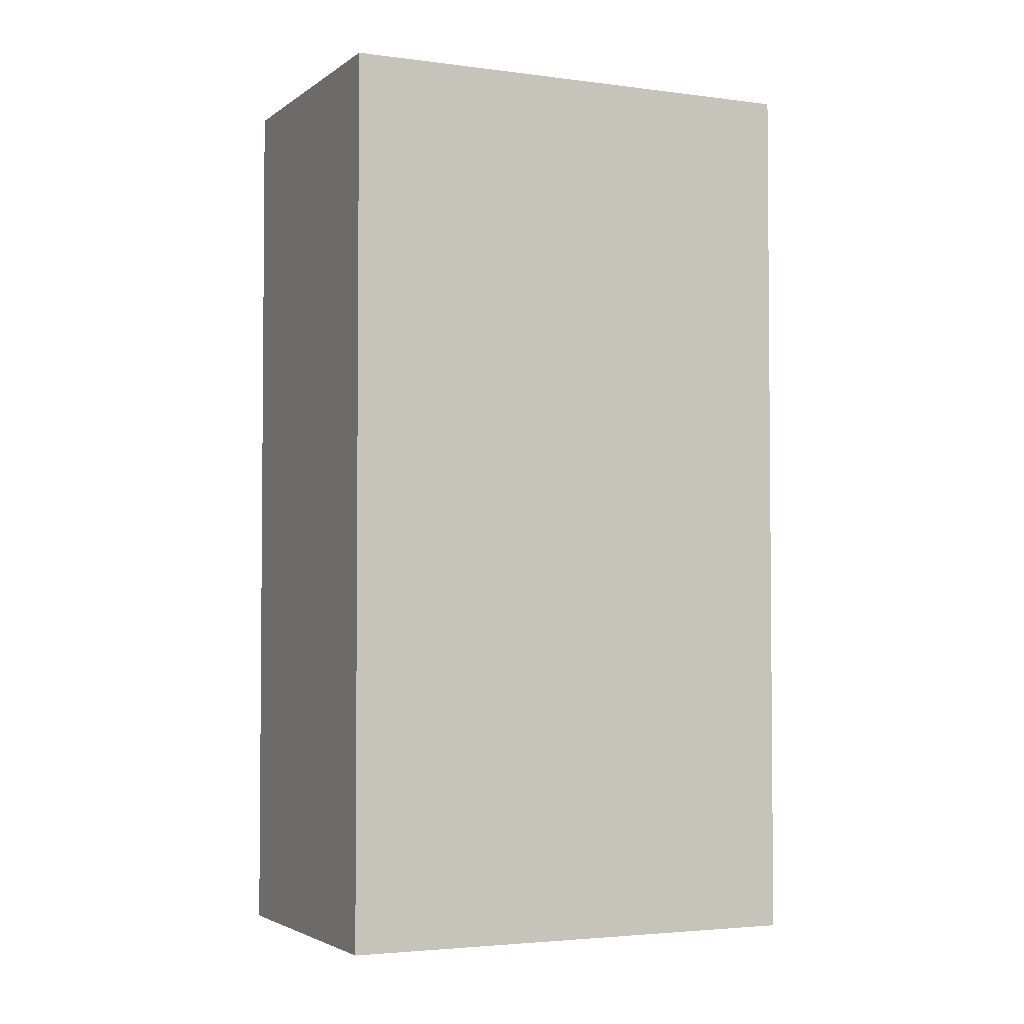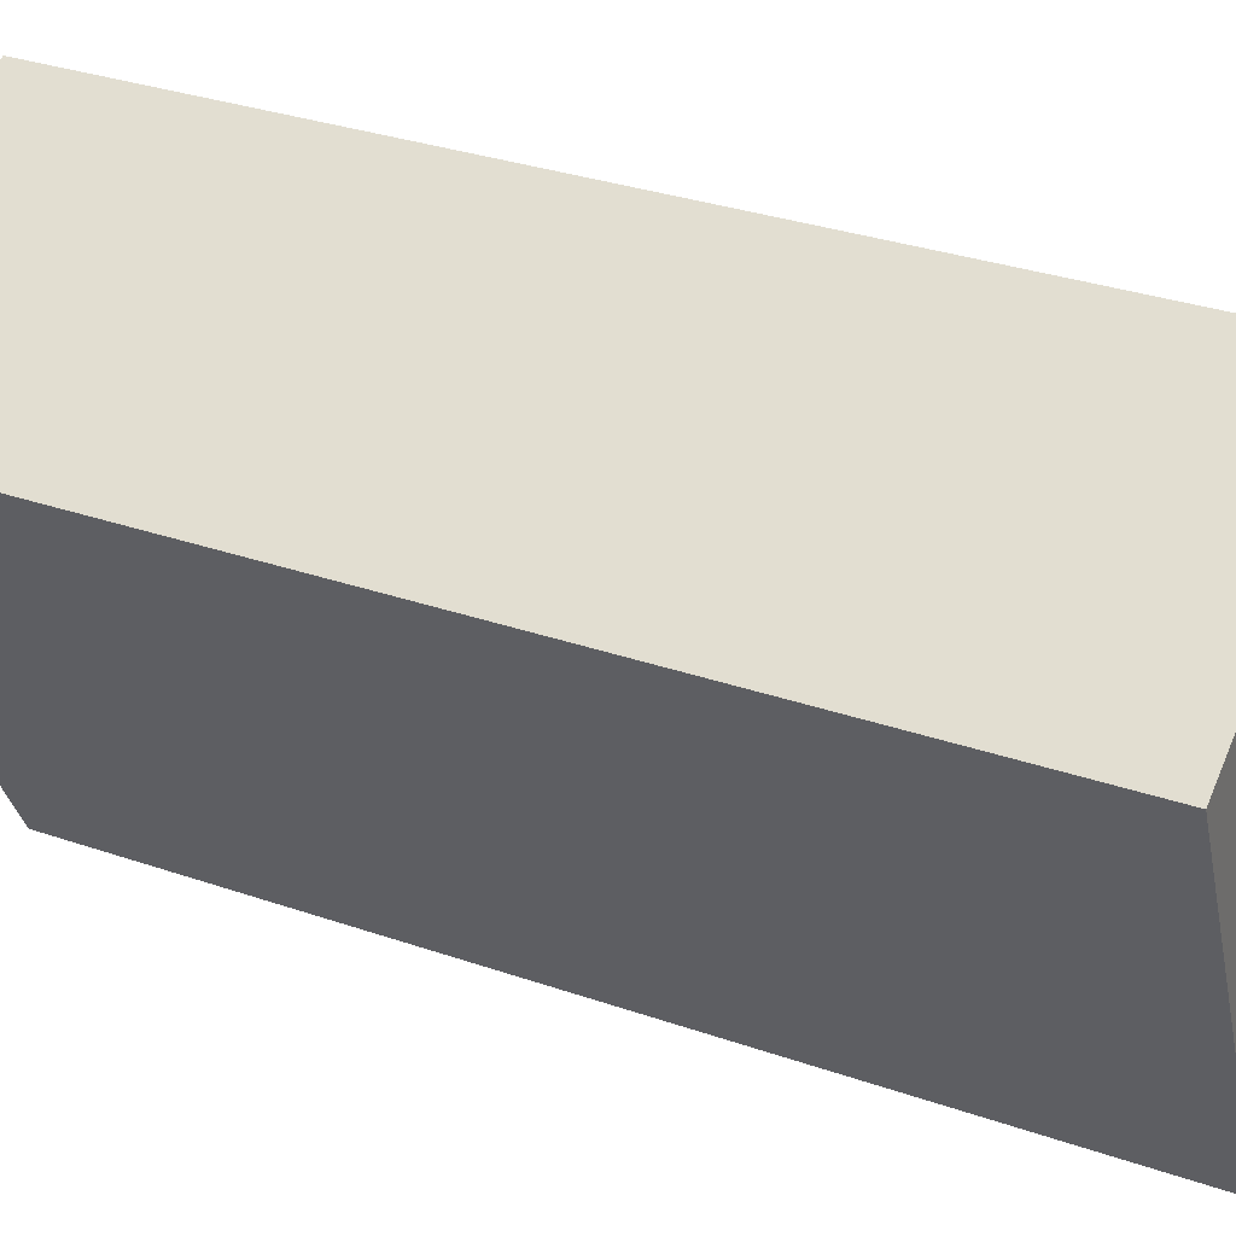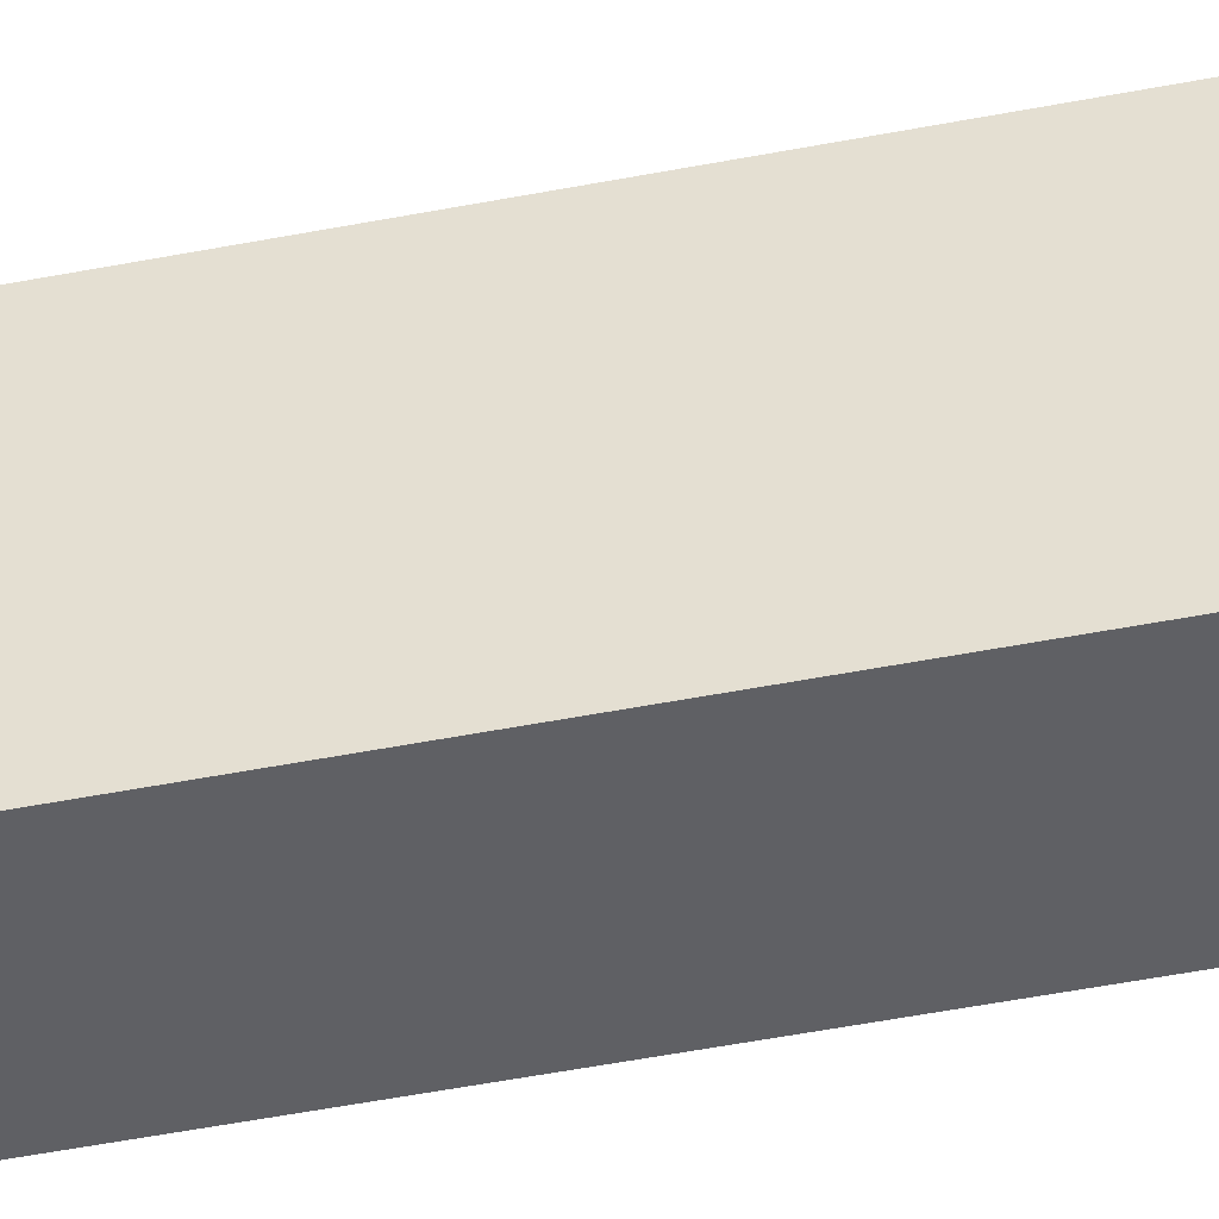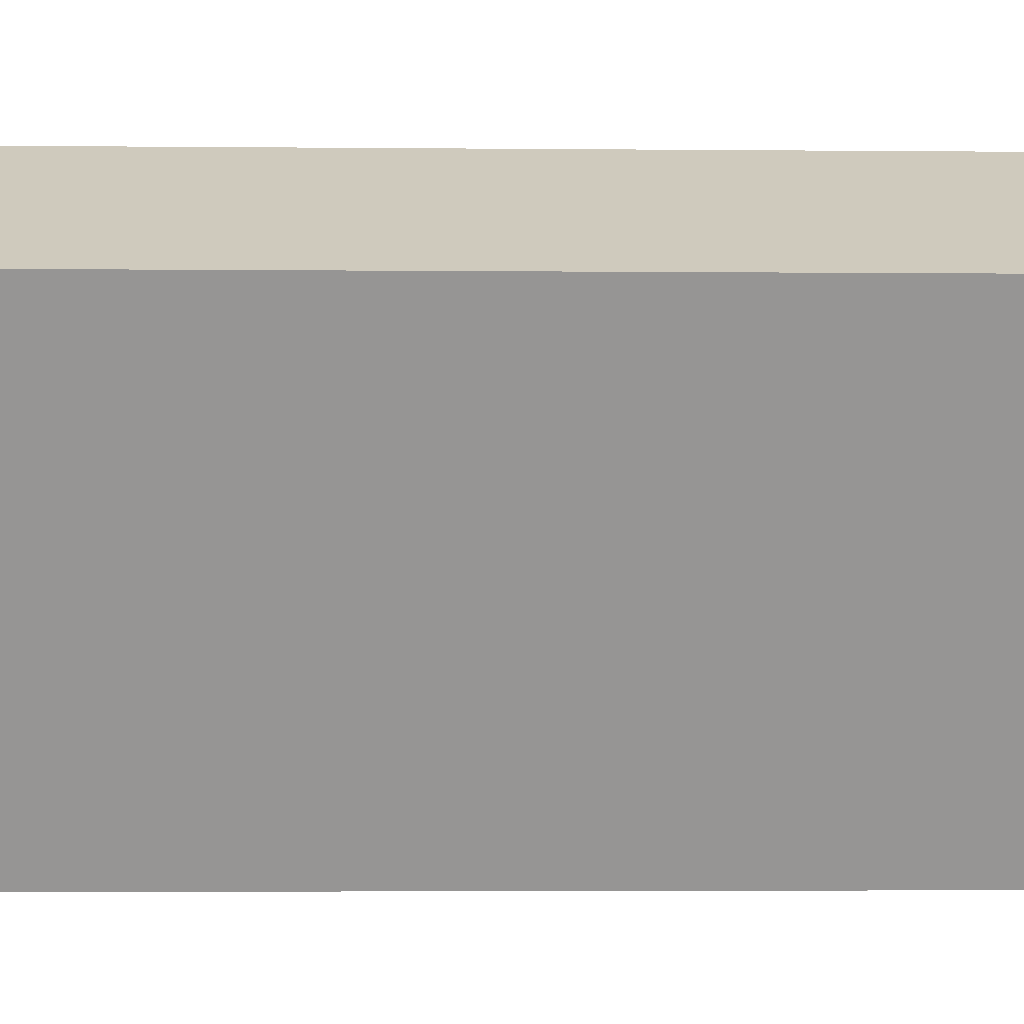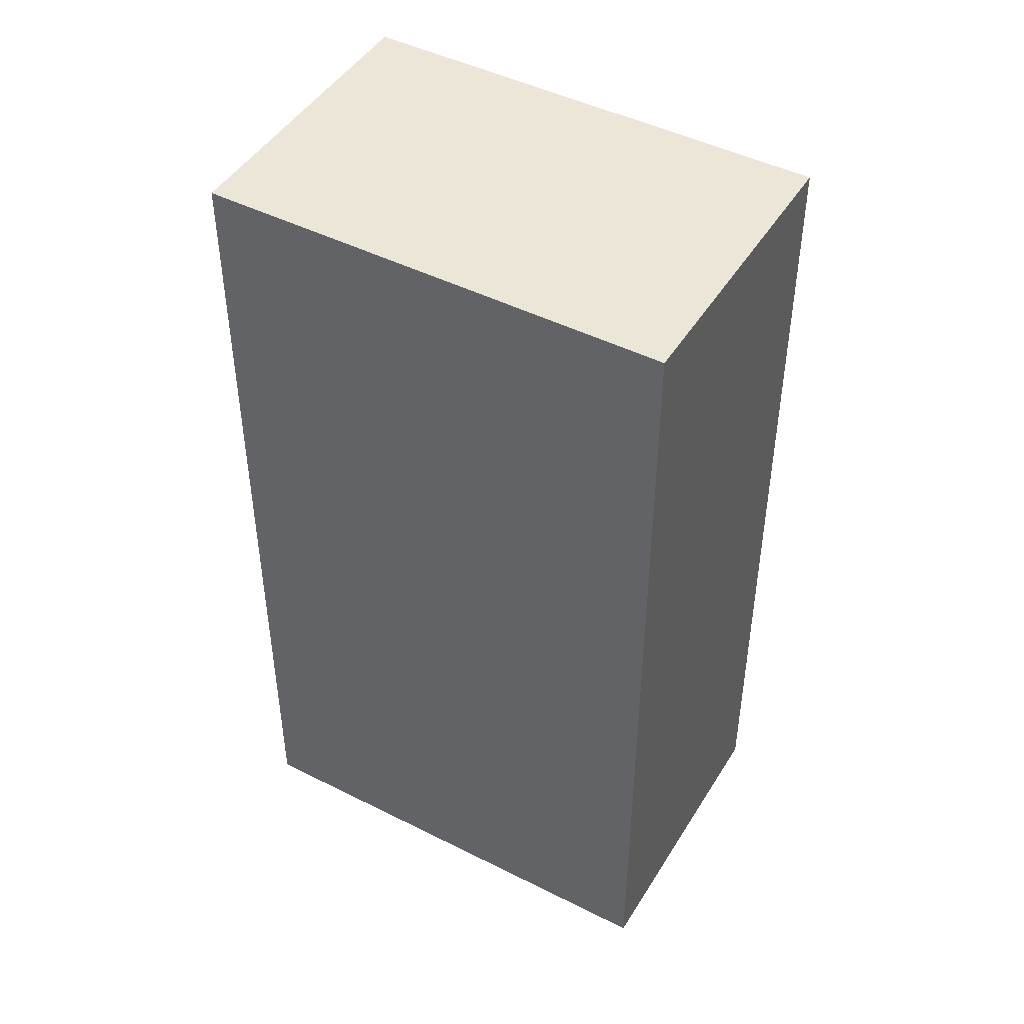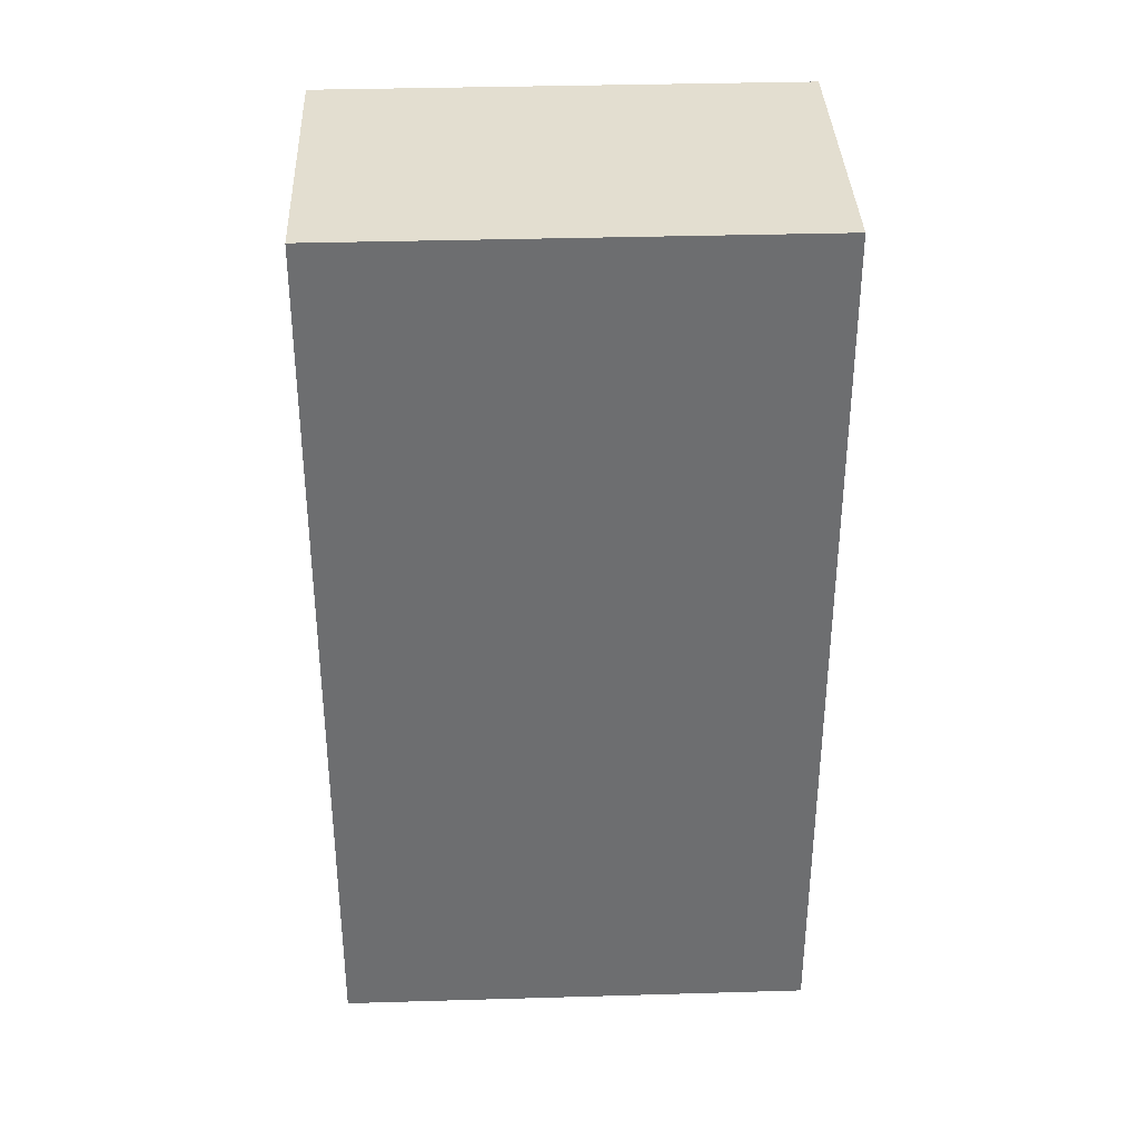
<metadata>
{"format":"obj","ext":"obj","renderer":"f3d","projection":"perspective","resolution":1024,"background":"white","views":[{"elev":-3.2,"azim":-88.5,"up":"+Y"},{"elev":32.3,"azim":115.8,"up":"+Z"},{"elev":-72.4,"azim":99.8,"up":"+Z"},{"elev":-3.8,"azim":88.2,"up":"+Z"},{"elev":46.2,"azim":146.4,"up":"+Y"},{"elev":35.9,"azim":-65.8,"up":"+Y"}]}
</metadata>
<code>
v  1.617 5.312 -0.803
v  1.265 5.312 2.546
v  2.882 5.312 1.743
v  0 5.312 3.253e-16
v  1.265 -1.559e-16 2.546
v  2.882 -1.067e-16 1.743
v  1.617 4.917e-17 -0.803
v  0 0 0
g defaultobject
f 1 2 3
f 2 1 4
f 5 3 2
f 3 5 6
f 6 1 3
f 1 6 7
f 7 4 1
f 4 7 8
f 8 2 4
f 2 8 5
f 5 7 6
f 7 5 8

</code>
